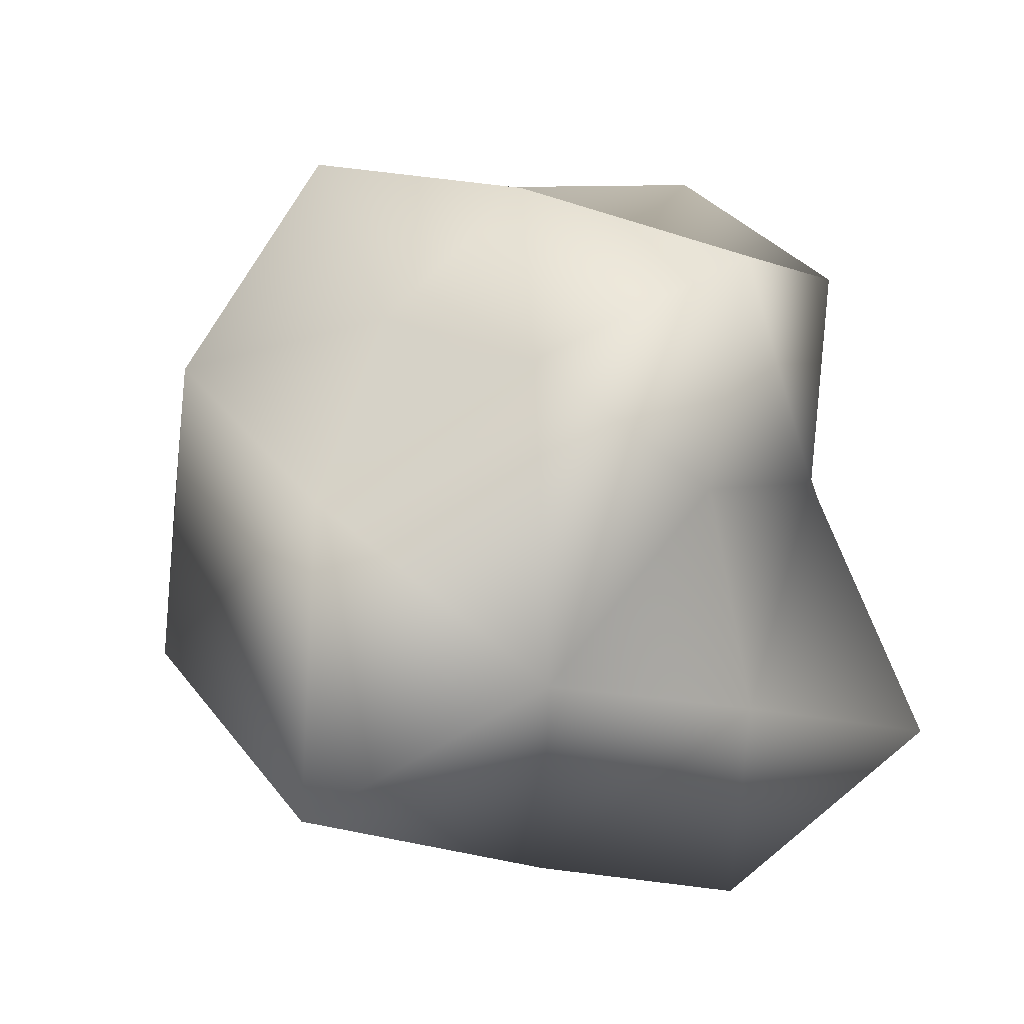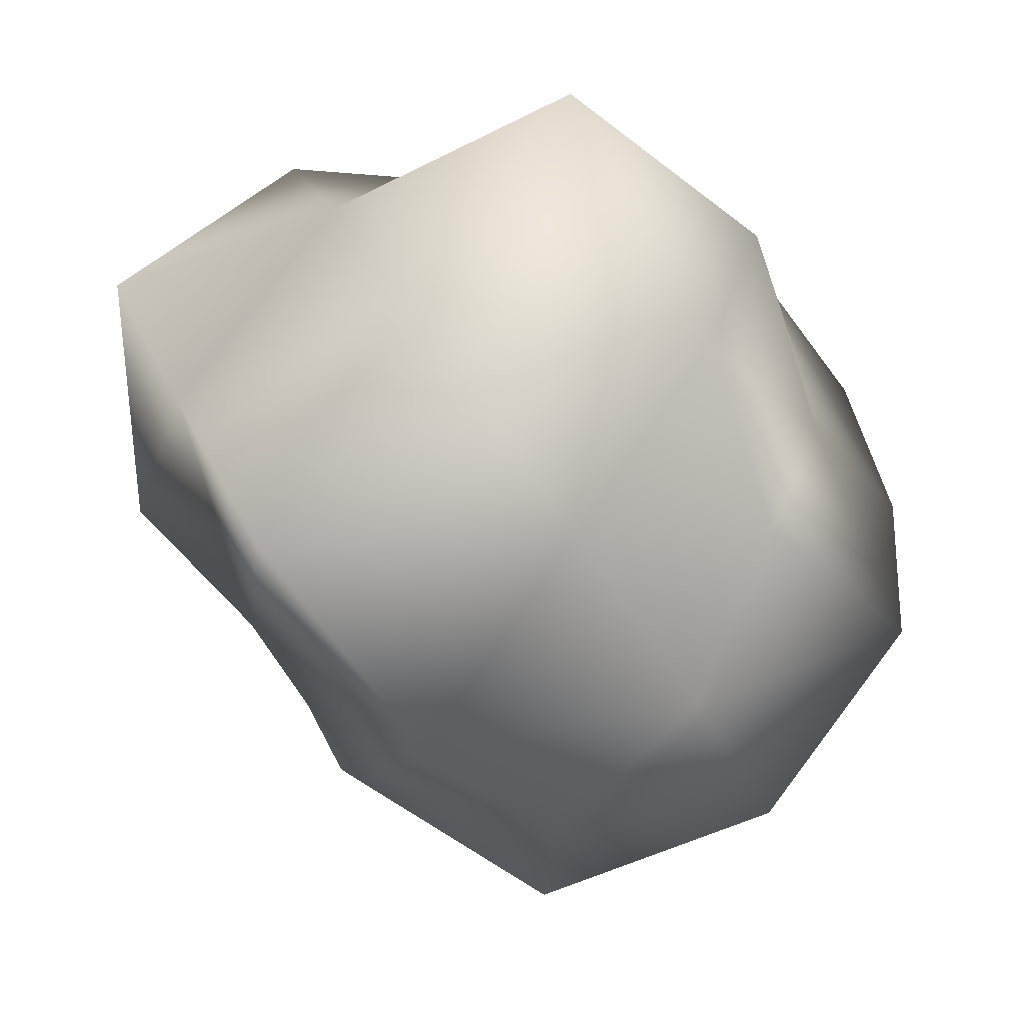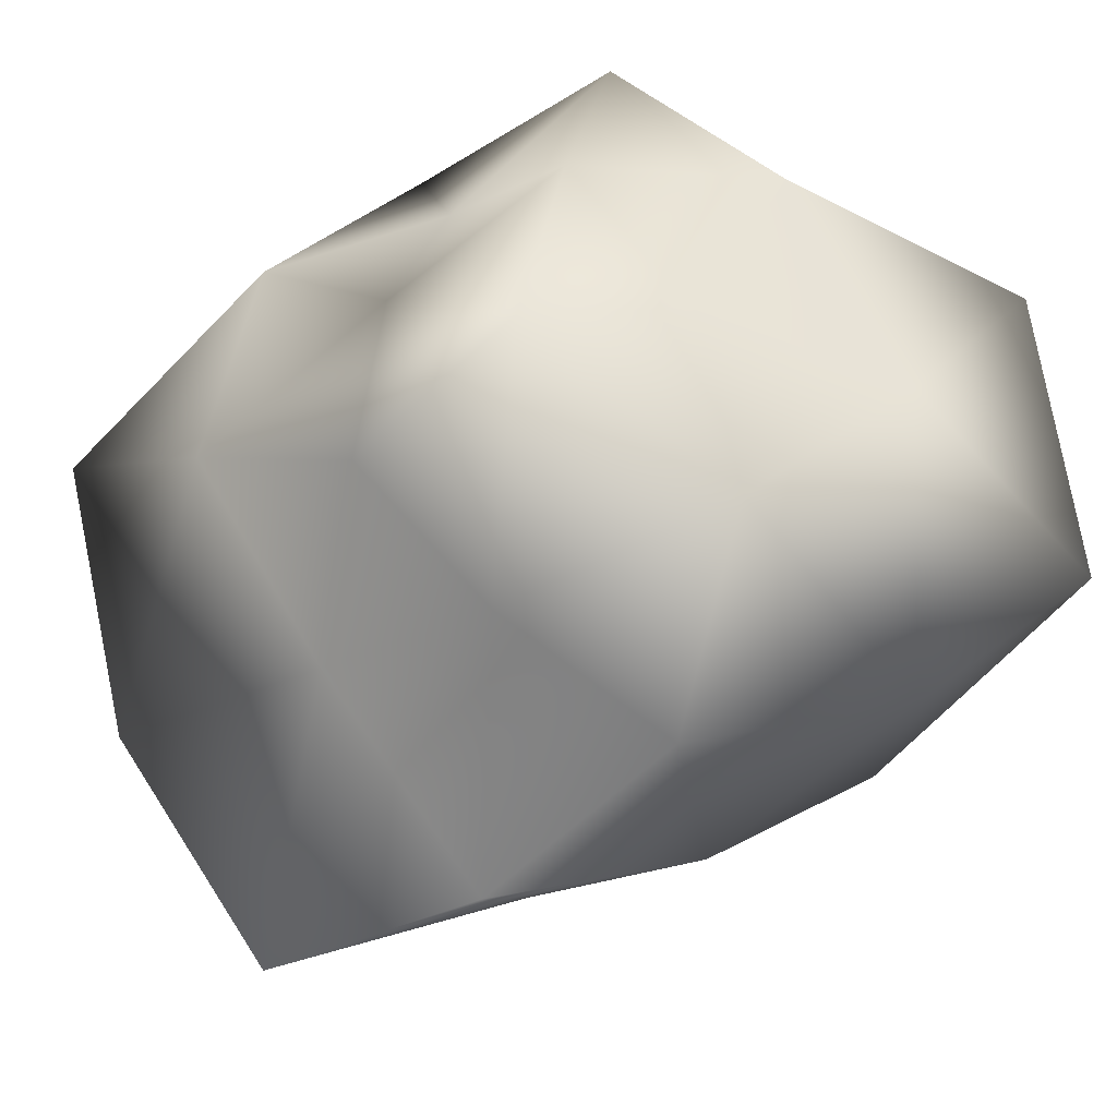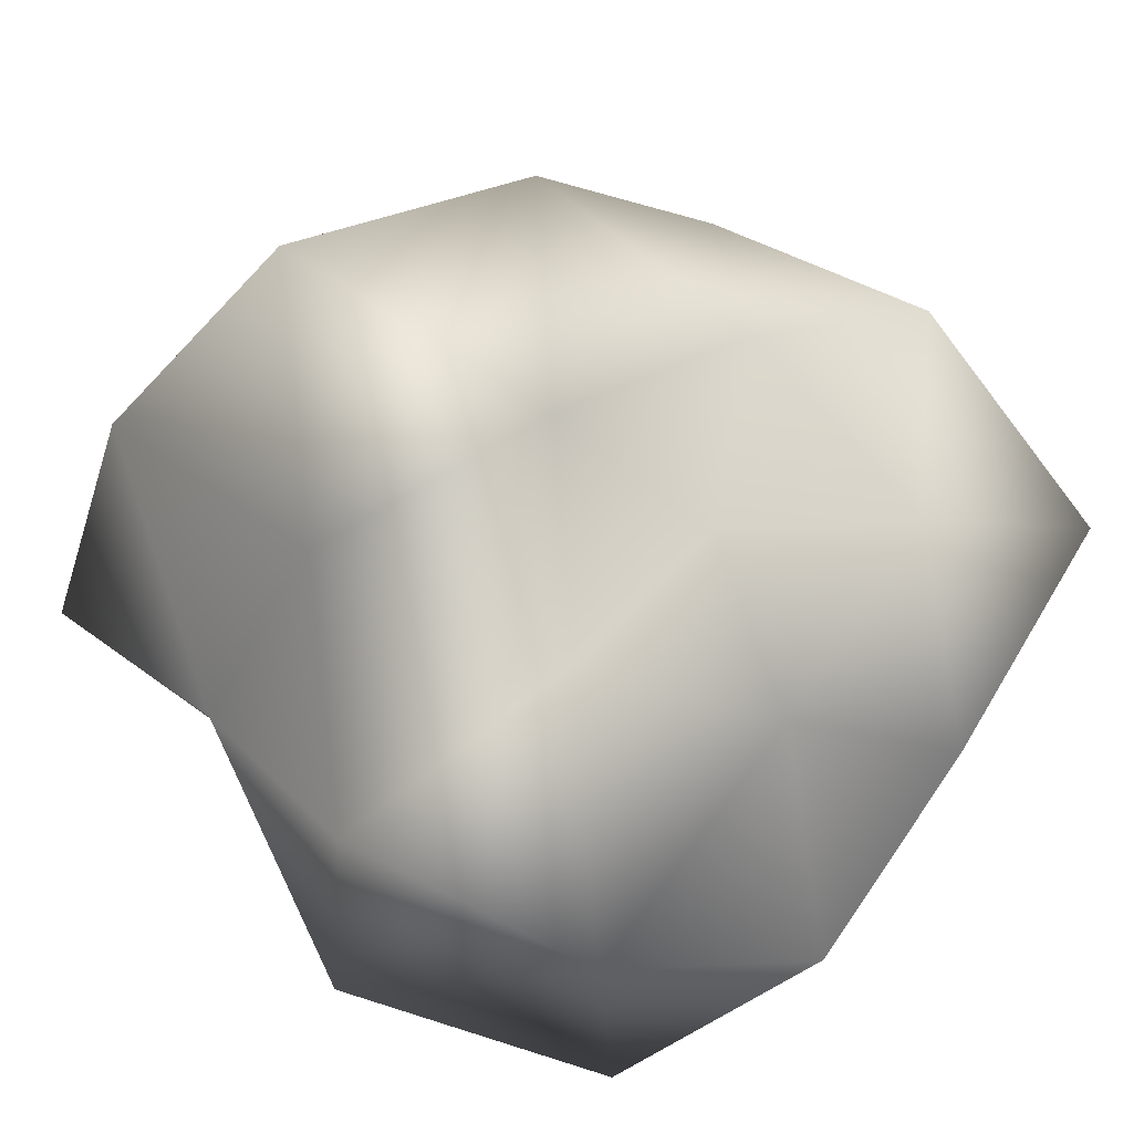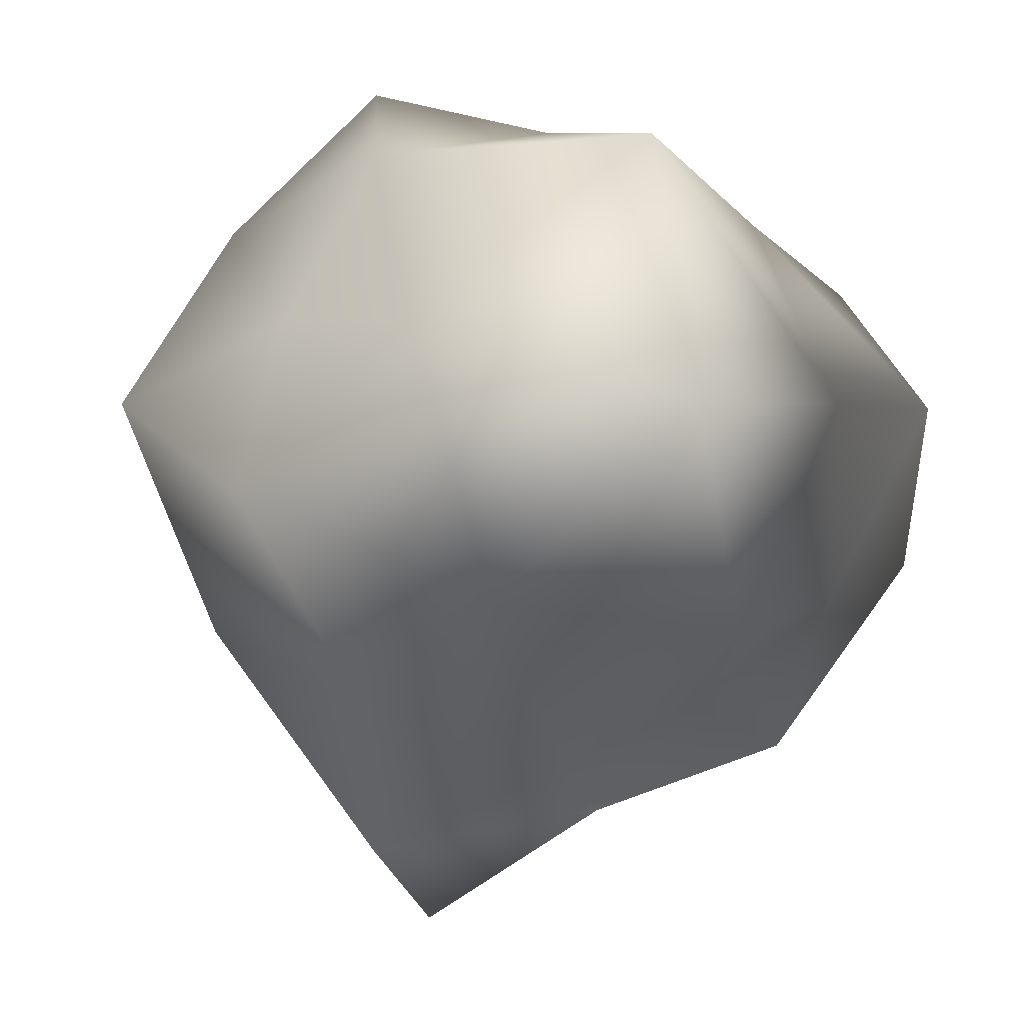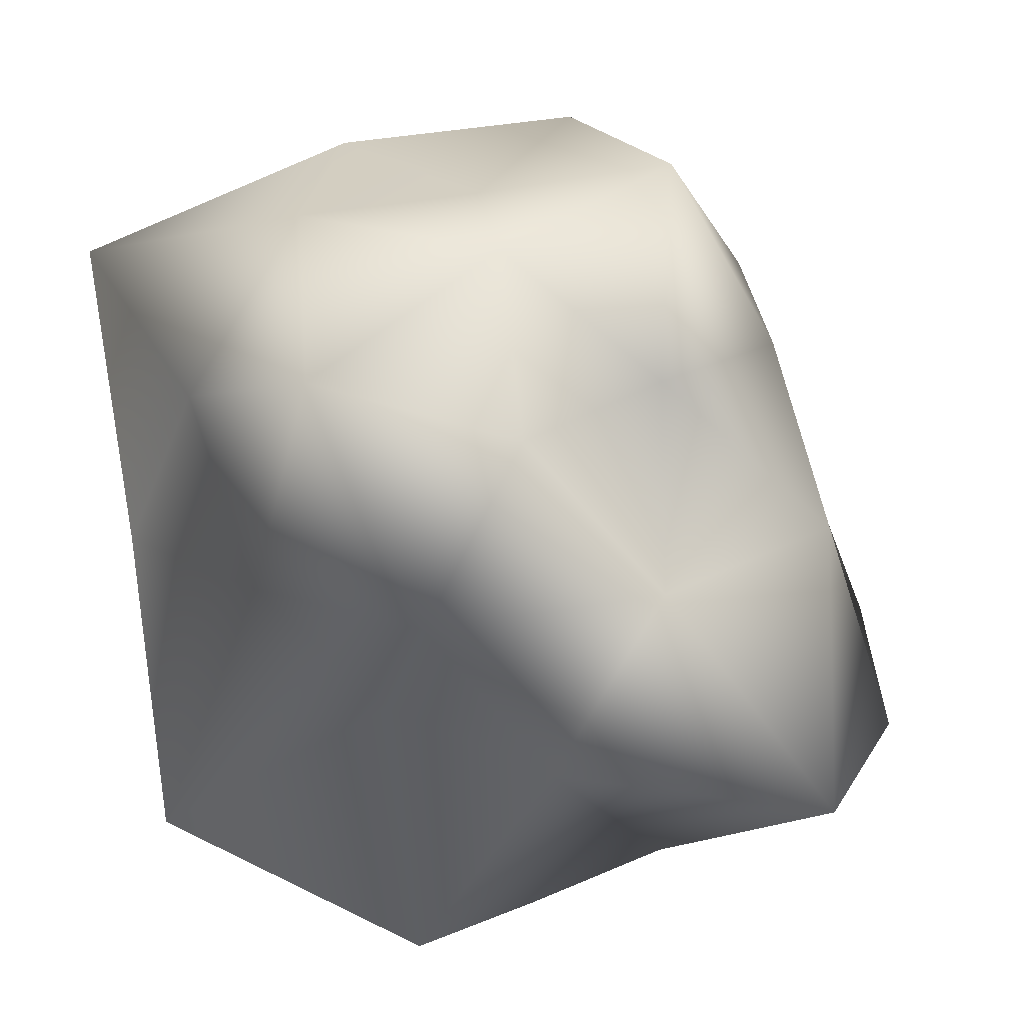
<metadata>
{"format":"obj","ext":"obj","renderer":"f3d","projection":"perspective","resolution":1024,"background":"white","views":[{"elev":41.4,"azim":-124.7,"up":"+Y"},{"elev":4.7,"azim":85.3,"up":"+Z"},{"elev":34.4,"azim":132.7,"up":"+Y"},{"elev":-79.7,"azim":126.5,"up":"+Y"},{"elev":-74.1,"azim":-134.3,"up":"+Z"},{"elev":53.8,"azim":-8.5,"up":"+Y"}]}
</metadata>
<code>
g object
v 0 -2.025e-05 145
v -48.5 91.78 127
v -63.25 -1.68e-05 102.3
v 46.84 88.73 122.6
v 0 117.9 62.22
v 110.4 -2.931e-05 178.7
v -111.6 49.87 68.99
v -82.19 155.6 50.79
v -128.8 93.08 0
v -82.19 155.6 50.79
v -75.56 143 -46.7
v -128.8 93.08 0
v 0 161.3 0
v 0 124.3 -65.64
v 0 161.3 0
v -82.19 155.6 50.79
v 0 161.3 0
v 60.04 113.5 37.11
v 0 161.3 0
v 0 161.3 0
v 77.95 147.8 -48.17
v 115.7 83.74 0
v 0 161.3 0
v 125.4 56.04 77.49
v 136.5 -1.905e-05 0
v 160.4 -71.73 99.1
v 176.1 -127.3 0
v 117.9 52.74 -72.87
v 139.5 -62.4 -86.21
v 80.04 -2.123e-05 -129.5
v 50.43 95.4 -132
v -50.12 95.03 -131.2
v 0 -2.498e-05 -178.9
v -111.7 -2.964e-05 -180.8
v -48.79 -92.41 -127.7
v 44.63 -84.53 -116.8
v 0 -120.9 -63.91
v 69.74 -132.1 -43.1
v 0 -182.8 0
v 0 -182.8 0
v 85.06 -161.4 52.57
v 0 -191.8 101.3
v 0 -182.8 0
v 0 -182.8 0
v -71.7 -135.8 -44.31
v -95.18 -180.6 58.82
v -159.8 -115.5 0
v -95.18 -180.6 58.82
v 0 -182.8 0
v 0 -182.8 0
v -162.9 -72.85 100.7
v -159.8 -115.5 0
v -59.66 -113 156.2
v 50.97 -96.46 133.4
v -162.9 -2.273e-05 0
v -166.2 74.31 -102.7
v -162.9 -2.273e-05 0
v -139.9 -62.48 -86.44
f 1 2 3
f 2 4 5
f 4 1 6
f 1 4 2
f 2 7 3
f 7 8 9
f 8 2 5
f 2 8 7
f 10 11 12
f 11 13 14
f 15 8 5
f 16 17 11
f 18 19 5
f 20 21 14
f 21 18 22
f 18 21 23
f 4 18 5
f 18 24 22
f 24 4 6
f 4 24 18
f 24 25 22
f 25 26 27
f 26 24 6
f 24 26 25
f 25 28 22
f 28 29 30
f 29 25 27
f 25 29 28
f 21 31 14
f 31 28 30
f 28 21 22
f 21 28 31
f 31 32 14
f 32 33 34
f 33 31 30
f 31 33 32
f 33 35 34
f 35 36 37
f 36 33 30
f 33 36 35
f 36 38 37
f 38 29 27
f 29 36 30
f 36 29 38
f 38 39 37
f 40 41 42
f 41 38 27
f 38 41 43
f 44 45 37
f 45 46 47
f 48 49 42
f 50 46 45
f 48 51 52
f 51 53 3
f 53 48 42
f 48 53 51
f 53 1 3
f 1 54 6
f 54 53 42
f 53 54 1
f 41 54 42
f 54 26 6
f 26 41 27
f 41 26 54
f 55 7 9
f 7 51 3
f 51 55 52
f 55 51 7
f 56 57 12
f 57 58 47
f 58 56 34
f 56 58 57
f 11 56 12
f 56 32 34
f 32 11 14
f 11 32 56
f 45 35 37
f 35 58 34
f 58 45 47
f 45 58 35

</code>
